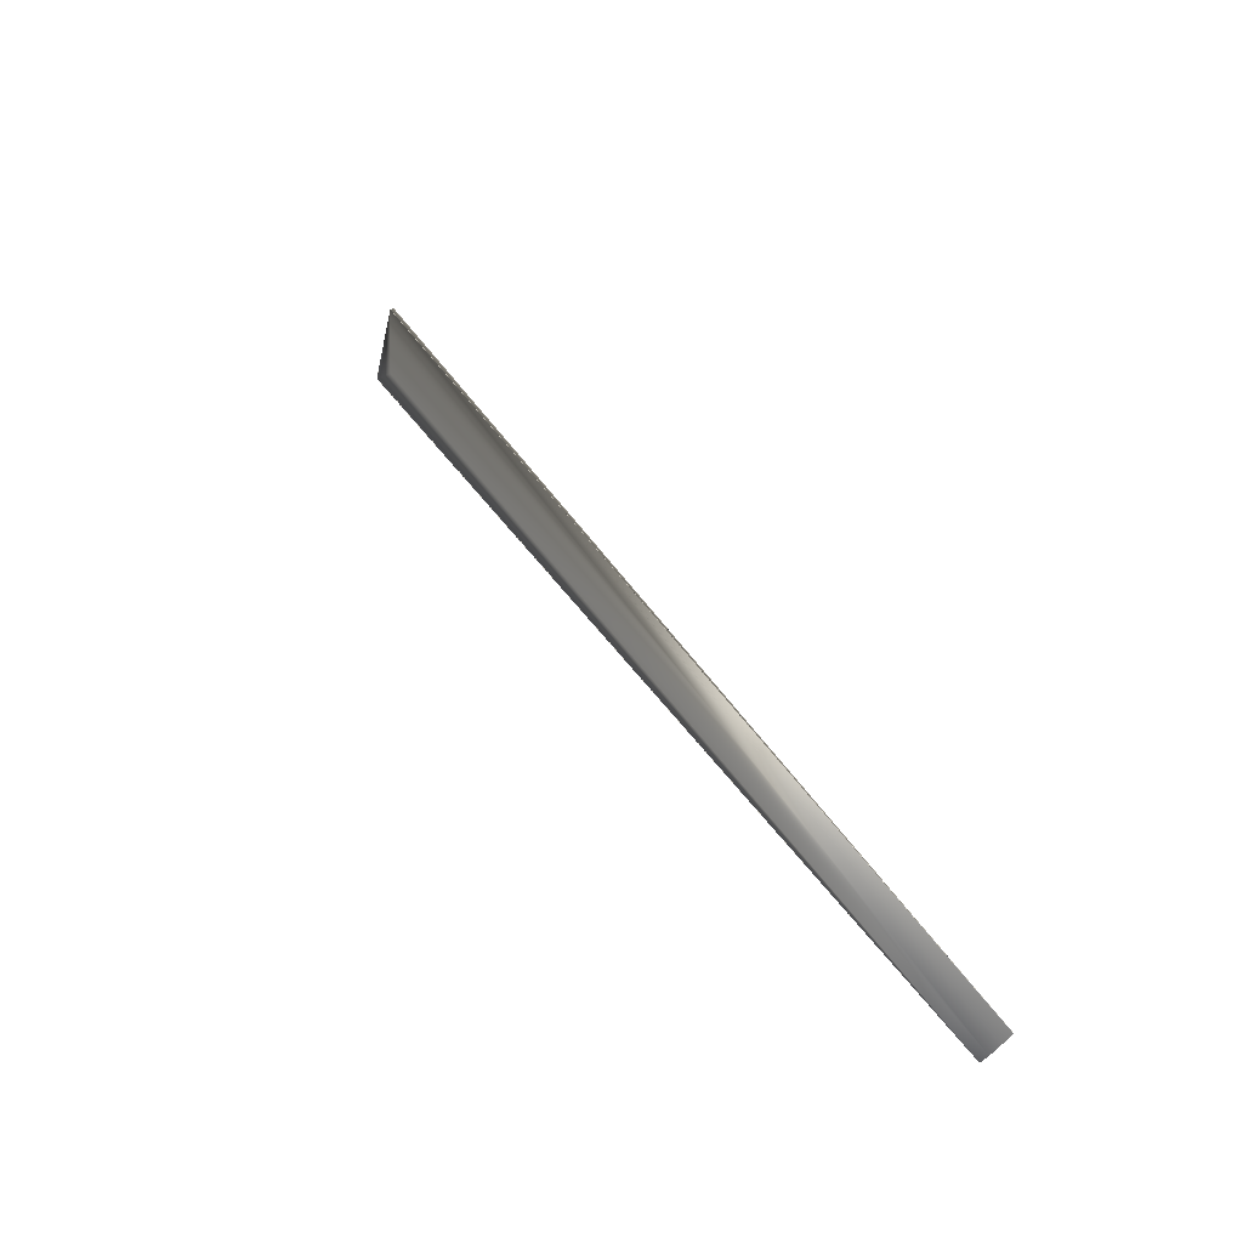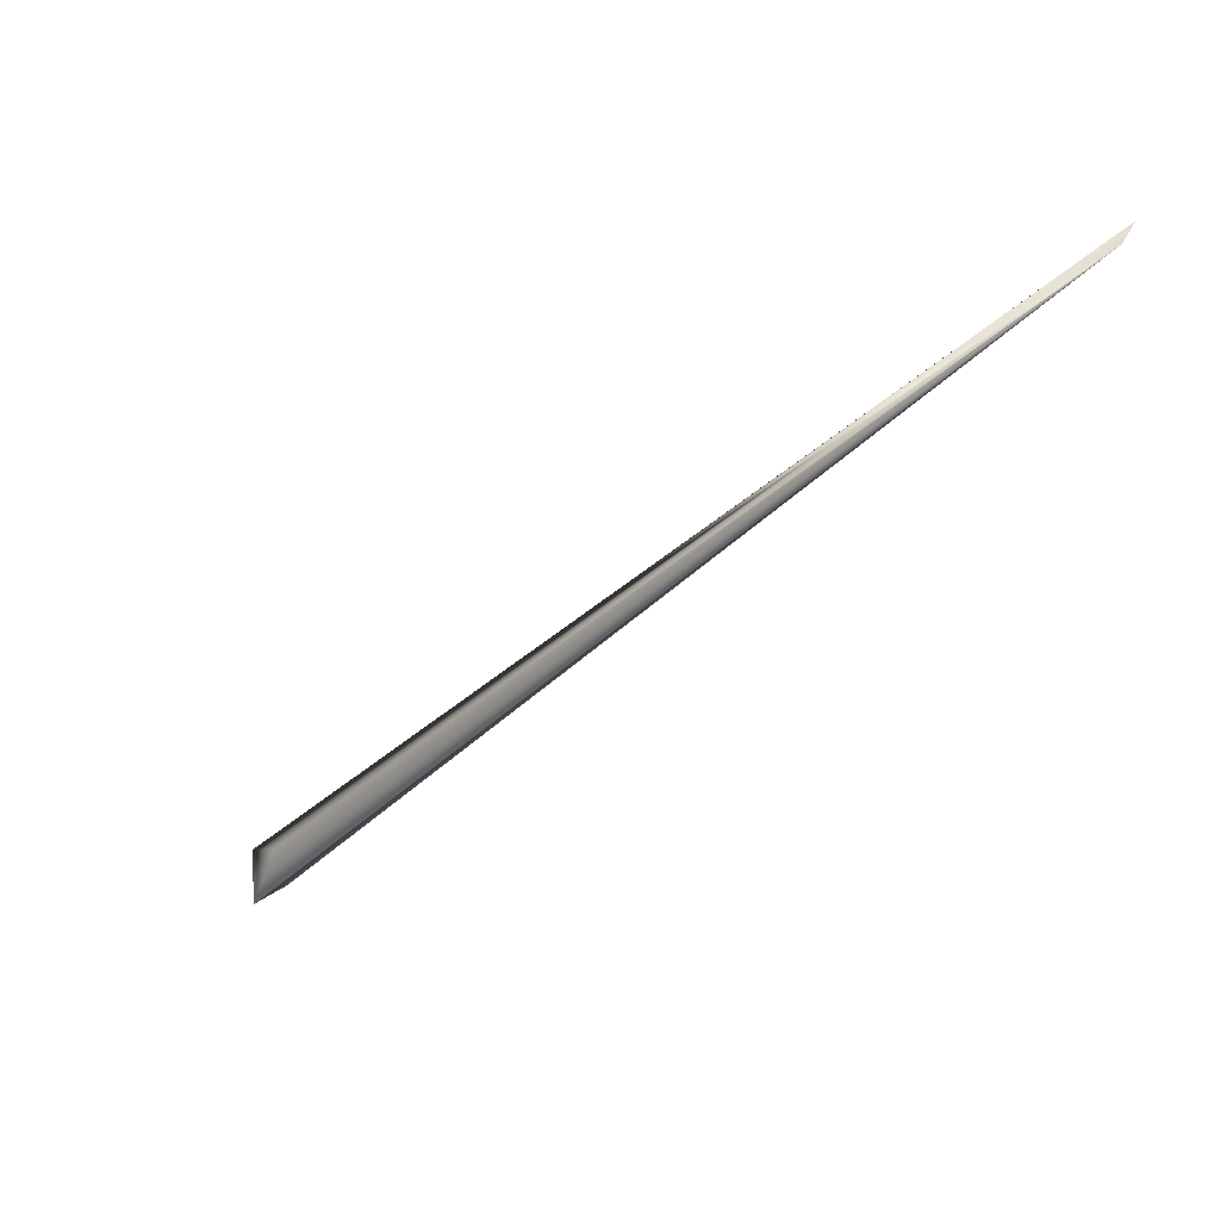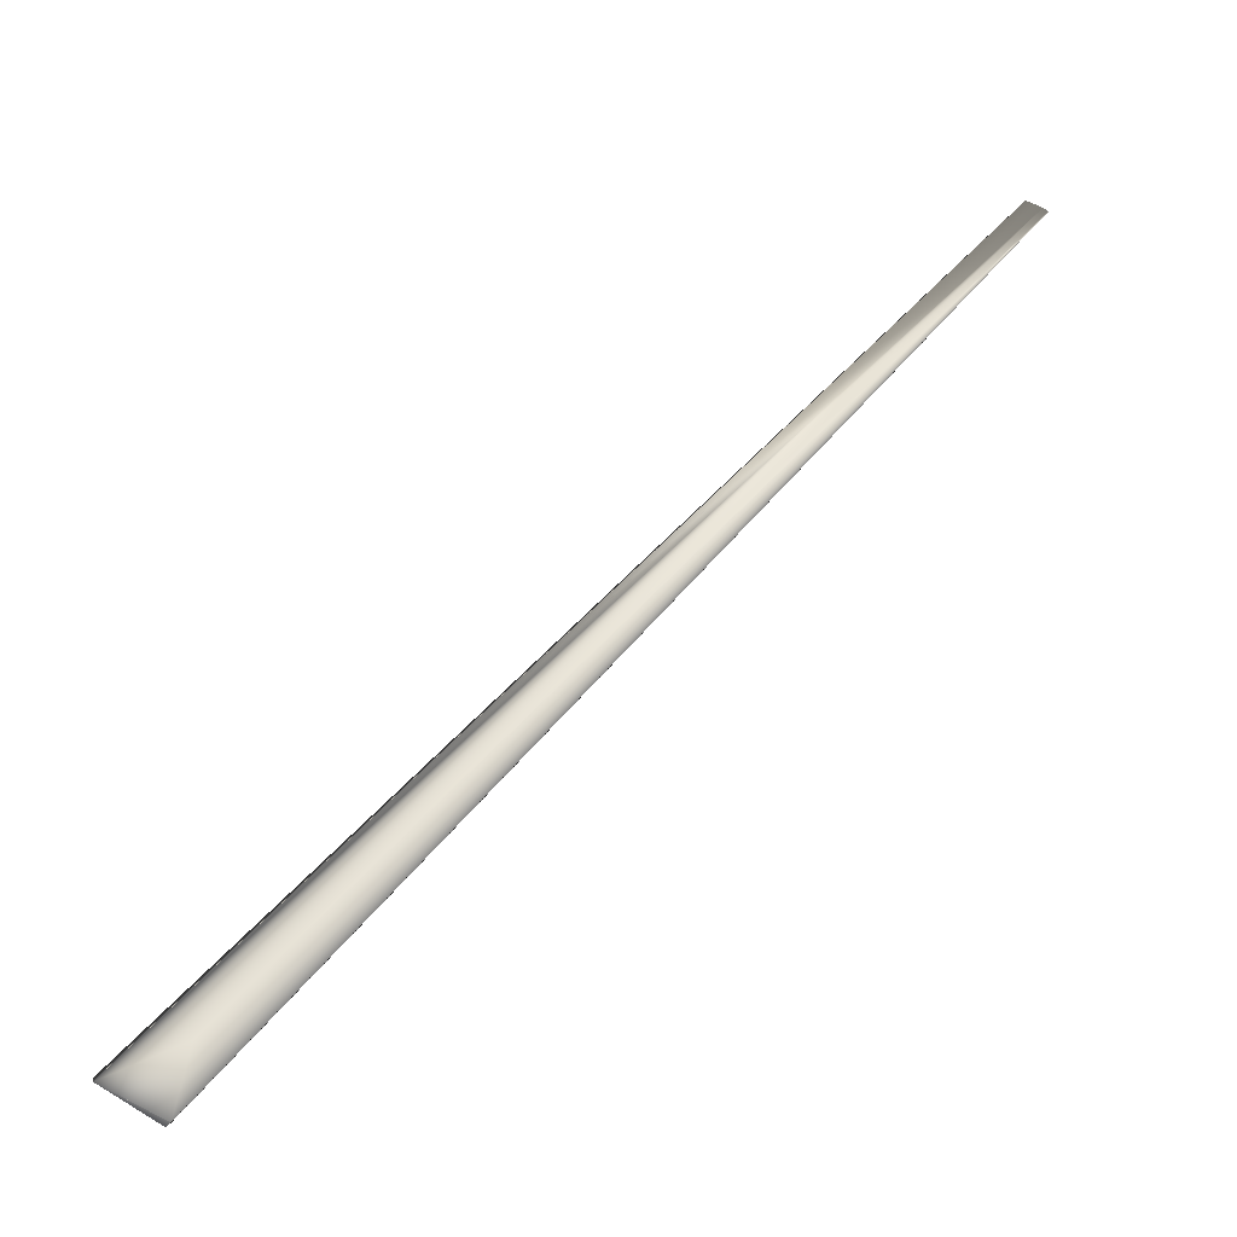
<metadata>
{"format":"obj","ext":"obj","renderer":"f3d","projection":"perspective","resolution":1024,"background":"white","views":[{"elev":77.0,"azim":-28.5,"up":"+Y"},{"elev":18.1,"azim":-49.3,"up":"+Y"},{"elev":2.3,"azim":-117.2,"up":"+Y"}]}
</metadata>
<code>
v 0.04843 0.7744 0.9139
v -0.02701 0.0528 0.01416
v -0.03728 -0.01071 -0.008341
v -0.03487 -0.01454 -0.01231
v 6.9e-05 -0.000507 0.001927
v 0.04878 0.7746 0.9138
v -0.0349 -0.01449 -0.01226
v -0.03494 -0.01445 -0.01221
v -0.03497 -0.0144 -0.01216
v -0.03501 -0.01436 -0.01211
v -0.03504 -0.01431 -0.01206
v -0.03508 -0.01427 -0.01202
v -0.03511 -0.01422 -0.01197
v -0.03515 -0.01418 -0.01192
v -0.03518 -0.01413 -0.01187
v -0.03522 -0.01409 -0.01182
v -0.03525 -0.01404 -0.01177
v -0.03529 -0.01399 -0.01172
v -0.03532 -0.01395 -0.01167
v -0.03536 -0.0139 -0.01162
v -0.03539 -0.01385 -0.01157
v -0.03543 -0.01381 -0.01152
v -0.03546 -0.01376 -0.01147
v -0.0355 -0.01371 -0.01142
v -0.03553 -0.01366 -0.01137
v -0.03556 -0.01362 -0.01132
v -0.0356 -0.01357 -0.01127
v -0.03563 -0.01352 -0.01122
v -0.03567 -0.01347 -0.01117
v -0.0357 -0.01342 -0.01111
v -0.03574 -0.01337 -0.01106
v -0.03577 -0.01333 -0.01101
v -0.0358 -0.01328 -0.01096
v -0.03584 -0.01323 -0.01091
v -0.03587 -0.01318 -0.01086
v -0.03591 -0.01313 -0.0108
v -0.03594 -0.01308 -0.01075
v -0.03597 -0.01303 -0.0107
v -0.03601 -0.01298 -0.01065
v -0.03604 -0.01293 -0.01059
v -0.03607 -0.01287 -0.01054
v -0.03611 -0.01282 -0.01049
v -0.03614 -0.01277 -0.01043
v -0.03617 -0.01272 -0.01038
v -0.03621 -0.01267 -0.01033
v -0.03624 -0.01262 -0.01027
v -0.03627 -0.01257 -0.01022
v -0.0363 -0.01251 -0.01017
v -0.03634 -0.01246 -0.01011
v -0.03637 -0.01241 -0.01006
v -0.0364 -0.01236 -0.01
v -0.03643 -0.0123 -0.009949
v -0.03646 -0.01225 -0.009894
v -0.0365 -0.0122 -0.00984
v -0.03653 -0.01214 -0.009785
v -0.03656 -0.01209 -0.00973
v -0.03659 -0.01204 -0.009676
v -0.03662 -0.01198 -0.009623
v -0.03665 -0.01193 -0.009571
v -0.03668 -0.01188 -0.00952
v -0.03671 -0.01183 -0.009469
v -0.03673 -0.01179 -0.00942
v -0.03676 -0.01174 -0.009372
v -0.03678 -0.01169 -0.009325
v -0.03681 -0.01165 -0.009279
v -0.03683 -0.0116 -0.009234
v -0.03686 -0.01156 -0.00919
v -0.03688 -0.01151 -0.009147
v -0.0369 -0.01147 -0.009106
v -0.03692 -0.01143 -0.009065
v -0.03694 -0.01139 -0.009025
v -0.03696 -0.01135 -0.008987
v -0.03698 -0.01132 -0.008949
v -0.037 -0.01128 -0.008913
v -0.03702 -0.01124 -0.008877
v -0.03704 -0.01121 -0.008843
v -0.03705 -0.01118 -0.00881
v -0.03707 -0.01115 -0.008778
v -0.03709 -0.01111 -0.008747
v -0.0371 -0.01108 -0.008717
v -0.03712 -0.01106 -0.008688
v -0.03713 -0.01103 -0.008661
v -0.03714 -0.011 -0.008634
v -0.03716 -0.01098 -0.008609
v -0.03717 -0.01095 -0.008585
v -0.03718 -0.01093 -0.008561
v -0.03719 -0.01091 -0.008539
v -0.0372 -0.01089 -0.008519
v -0.03721 -0.01087 -0.008499
v -0.03722 -0.01085 -0.00848
v -0.03723 -0.01083 -0.008463
v -0.03723 -0.01081 -0.008447
v -0.03724 -0.0108 -0.008432
v -0.03725 -0.01078 -0.008418
v -0.03725 -0.01077 -0.008405
v -0.03726 -0.01076 -0.008393
v -0.03728 -0.01071 -0.008348
v -0.03728 -0.01071 -0.008345
v -0.03728 -0.01071 -0.008342
v 0.07844 0.7873 0.9073
v 0.04913 0.7748 0.9138
v 0.04949 0.775 0.9137
v 0.04984 0.7751 0.9137
v 0.0502 0.7753 0.9136
v 0.05056 0.7755 0.9136
v 0.05092 0.7757 0.9135
v 0.05128 0.7759 0.9135
v 0.05164 0.7761 0.9134
v 0.05201 0.7763 0.9134
v 0.05237 0.7765 0.9133
v 0.05274 0.7766 0.9133
v 0.05311 0.7768 0.9132
v 0.05348 0.777 0.9131
v 0.05385 0.7772 0.9131
v 0.05423 0.7774 0.913
v 0.0546 0.7776 0.913
v 0.05498 0.7778 0.9129
v 0.05535 0.778 0.9128
v 0.05573 0.7781 0.9128
v 0.05611 0.7783 0.9127
v 0.05649 0.7785 0.9126
v 0.007812 0.01911 -0.05947
v 0.01155 0.0215 -0.05812
v 0.01151 0.02147 -0.05814
v 0.01115 0.02121 -0.05831
v 0.0111 0.02118 -0.05833
v 0.01106 0.02115 -0.05835
v 0.01101 0.02112 -0.05837
v 0.01097 0.02108 -0.05839
v 0.01092 0.02105 -0.05841
v 0.01087 0.02102 -0.05843
v 0.01083 0.02099 -0.05845
v 0.01078 0.02096 -0.05847
v 0.01073 0.02092 -0.05849
v 0.01069 0.02089 -0.05851
v 0.01064 0.02086 -0.05853
v 0.01059 0.02083 -0.05855
v 0.01055 0.02079 -0.05857
v 0.0105 0.02076 -0.05859
v 0.01045 0.02073 -0.05861
v 0.0104 0.0207 -0.05862
v 0.01035 0.02066 -0.05865
v 0.01031 0.02063 -0.05867
v 0.01026 0.0206 -0.05868
v 0.01021 0.02057 -0.0587
v 0.01016 0.02054 -0.05872
v 0.01011 0.0205 -0.05874
v 0.01006 0.02047 -0.05876
v 0.01001 0.02044 -0.05878
v 0.009964 0.02041 -0.0588
v 0.009914 0.02037 -0.05882
v 0.009865 0.02034 -0.05884
v 0.009815 0.02031 -0.05886
v 0.009764 0.02028 -0.05887
v 0.009714 0.02024 -0.05889
v 0.009664 0.02021 -0.05891
v 0.009613 0.02018 -0.05893
v 0.009562 0.02015 -0.05895
v 0.009511 0.02012 -0.05897
v 0.00946 0.02008 -0.05898
v 0.001666 0 0
v -7.8e-05 -0.001585 -0.000519
v 0.01146 0.02144 -0.05816
v 0.01142 0.02141 -0.05818
v 0.01137 0.02137 -0.0582
v 0.01128 0.02131 -0.05824
v 0.01124 0.02128 -0.05826
v 0.01119 0.02124 -0.05828
v 0.01133 0.02134 -0.05822
v 0.05688 0.7787 0.9126
v 0.05726 0.7789 0.9125
v 0.05765 0.7791 0.9124
v 0.05804 0.7793 0.9124
v 0.05842 0.7794 0.9123
v 0.05881 0.7796 0.9122
v 0.05921 0.7798 0.9121
v 0.0596 0.78 0.9121
v 0.05999 0.7802 0.912
v 0.06039 0.7803 0.9119
v 0.06079 0.7805 0.9118
v 0.06118 0.7807 0.9117
v 0.06158 0.7809 0.9116
v 0.06198 0.7811 0.9116
v 0.06239 0.7812 0.9115
v 0.06279 0.7814 0.9114
v 0.0632 0.7816 0.9113
v 0.0636 0.7818 0.9112
v 0.06401 0.782 0.9111
v 0.06442 0.7821 0.911
v 0.06483 0.7823 0.9109
v 0.06524 0.7825 0.9108
v 0.06566 0.7827 0.9107
v 0.009408 0.02005 -0.059
v 0.06607 0.7828 0.9106
v 0.009357 0.02002 -0.05902
v 0.06649 0.783 0.9105
v 0.009305 0.01999 -0.05904
v 0.0669 0.7832 0.9104
v 0.07843 0.7873 0.9073
v 0.009253 0.01995 -0.05906
v 0.06732 0.7833 0.9103
v 0.07842 0.7873 0.9073
v 0.009201 0.01992 -0.05907
v 0.06774 0.7835 0.9102
v 0.06815 0.7837 0.9101
v 0.06856 0.7838 0.91
v 0.06896 0.784 0.9099
v 0.06935 0.7841 0.9098
v 0.06973 0.7843 0.9097
v 0.07011 0.7844 0.9096
v 0.07047 0.7846 0.9095
v 0.07083 0.7847 0.9094
v 0.07119 0.7848 0.9094
v 0.07153 0.785 0.9093
v 0.07187 0.7851 0.9092
v 0.0722 0.7852 0.9091
v 0.07252 0.7853 0.909
v 0.07284 0.7854 0.9089
v 0.07314 0.7855 0.9088
v 0.07344 0.7856 0.9087
v 0.07373 0.7857 0.9087
v 0.07401 0.7858 0.9086
v 0.07429 0.7859 0.9085
v 0.07455 0.786 0.9084
v 0.07481 0.7861 0.9084
v 0.07505 0.7862 0.9083
v 0.0753 0.7863 0.9082
v 0.07553 0.7864 0.9082
v 0.07575 0.7864 0.9081
v 0.07596 0.7865 0.908
v 0.07617 0.7866 0.908
v 0.07636 0.7867 0.9079
v 0.07655 0.7867 0.9079
v 0.07673 0.7868 0.9078
v 0.0769 0.7868 0.9078
v 0.07706 0.7869 0.9077
v 0.07722 0.7869 0.9077
v 0.07736 0.787 0.9076
v 0.07749 0.787 0.9076
v 0.07762 0.7871 0.9075
v 0.07774 0.7871 0.9075
v 0.07785 0.7871 0.9075
v 0.07795 0.7872 0.9075
v 0.07804 0.7872 0.9074
v 0.07812 0.7872 0.9074
v 0.07819 0.7872 0.9074
v 0.07825 0.7873 0.9074
v 0.07831 0.7873 0.9073
v 0.07835 0.7873 0.9073
v 0.07839 0.7873 0.9073
v 0.009149 0.01989 -0.05909
v 0.009097 0.01986 -0.05911
v 0.009047 0.01983 -0.05912
v 0.008997 0.0198 -0.05914
v 0.008948 0.01977 -0.05915
v 0.008807 0.01968 -0.0592
v 0.0089 0.01974 -0.05917
v 0.008853 0.01971 -0.05918
v 0.008762 0.01965 -0.05921
v 0.008718 0.01963 -0.05922
v 0.008675 0.0196 -0.05924
v 0.008633 0.01958 -0.05925
v 0.008592 0.01955 -0.05926
v 0.008552 0.01953 -0.05927
v 0.008512 0.01951 -0.05928
v 0.008474 0.01948 -0.05929
v 0.008437 0.01946 -0.0593
v 0.008401 0.01944 -0.05931
v 0.008366 0.01942 -0.05932
v 0.008332 0.0194 -0.05933
v 0.008298 0.01938 -0.05934
v 0.008266 0.01937 -0.05935
v 0.008235 0.01935 -0.05936
v 0.008206 0.01933 -0.05937
v 0.008177 0.01931 -0.05937
v 0.007823 0.01912 -0.05946
v 0.008149 0.0193 -0.05938
v 0.008122 0.01928 -0.05939
v 0.008096 0.01927 -0.0594
v 0.008072 0.01925 -0.0594
v 0.008048 0.01924 -0.05941
v 0.008026 0.01923 -0.05941
v 0.008005 0.01922 -0.05942
v 0.007984 0.0192 -0.05942
v 0.007965 0.01919 -0.05943
v 0.007947 0.01918 -0.05943
v 0.007931 0.01917 -0.05944
v 0.007915 0.01917 -0.05944
v 0.0079 0.01916 -0.05944
v 0.007887 0.01915 -0.05945
v 0.007874 0.01914 -0.05945
v 0.001029 -5.4e-05 0.001499
v 0.00035 -0.00122 0
v 0.007863 0.01914 -0.05946
v 0.007853 0.01913 -0.05946
v -0.03726 -0.01075 -0.008383
v 0.007844 0.01913 -0.05946
v 0.007819 0.01911 -0.05946
v -0.03727 -0.01074 -0.008374
v 0.007836 0.01912 -0.05946
v -0.03727 -0.01073 -0.008366
v 0.007829 0.01912 -0.05946
v -0.03728 -0.01072 -0.008359
v -0.03728 -0.01072 -0.008353
v 0.007815 0.01911 -0.05947
f 1 2 3
f 1 4 5
f 1 6 2
f 1 7 4
f 1 8 7
f 1 9 8
f 1 10 9
f 1 11 10
f 1 12 11
f 1 13 12
f 1 14 13
f 1 15 14
f 1 16 15
f 1 17 16
f 1 18 17
f 1 19 18
f 1 20 19
f 1 21 20
f 1 22 21
f 1 23 22
f 1 24 23
f 1 25 24
f 1 26 25
f 1 27 26
f 1 28 27
f 1 29 28
f 1 30 29
f 1 31 30
f 1 32 31
f 1 33 32
f 1 34 33
f 1 35 34
f 1 36 35
f 1 37 36
f 1 38 37
f 1 39 38
f 1 40 39
f 1 41 40
f 1 42 41
f 1 43 42
f 1 44 43
f 1 45 44
f 1 46 45
f 1 47 46
f 1 48 47
f 1 49 48
f 1 50 49
f 1 51 50
f 1 52 51
f 1 53 52
f 1 54 53
f 1 55 54
f 1 56 55
f 1 57 56
f 1 58 57
f 1 59 58
f 1 60 59
f 1 61 60
f 1 62 61
f 1 63 62
f 1 64 63
f 1 65 64
f 1 66 65
f 1 67 66
f 1 68 67
f 1 69 68
f 1 70 69
f 1 71 70
f 1 72 71
f 1 73 72
f 1 74 73
f 1 75 74
f 1 76 75
f 1 77 76
f 1 78 77
f 1 79 78
f 1 80 79
f 1 81 80
f 1 82 81
f 1 83 82
f 1 84 83
f 1 85 84
f 1 86 85
f 1 87 86
f 1 88 87
f 1 89 88
f 1 90 89
f 1 91 90
f 1 92 91
f 1 93 92
f 1 94 93
f 1 95 94
f 1 96 95
f 1 97 96
f 1 98 97
f 1 99 98
f 1 100 6
f 1 3 99
f 1 5 100
f 2 6 101
f 2 101 102
f 2 102 103
f 2 103 104
f 2 104 105
f 2 105 106
f 2 106 107
f 2 107 108
f 2 108 109
f 2 109 110
f 2 110 111
f 2 111 112
f 2 112 113
f 2 113 114
f 2 114 115
f 2 115 116
f 2 116 117
f 2 117 118
f 2 118 119
f 2 119 120
f 2 120 121
f 2 121 122
f 2 122 3
f 123 124 125
f 123 125 126
f 123 126 127
f 123 127 128
f 123 128 129
f 123 129 130
f 123 130 131
f 123 131 132
f 123 132 133
f 123 133 134
f 123 134 135
f 123 135 136
f 123 136 137
f 123 137 138
f 123 138 139
f 123 139 140
f 123 140 141
f 123 141 142
f 123 142 143
f 123 143 144
f 123 144 145
f 123 145 146
f 123 146 147
f 123 147 148
f 123 148 149
f 123 149 150
f 123 150 151
f 123 151 152
f 123 152 153
f 123 153 154
f 123 154 155
f 123 155 156
f 123 156 157
f 123 157 158
f 123 158 159
f 123 159 160
f 123 160 100
f 123 161 162
f 123 100 161
f 123 162 124
f 4 7 122
f 4 122 162
f 4 162 5
f 6 100 101
f 124 163 164
f 124 164 125
f 124 162 163
f 7 8 122
f 101 100 102
f 163 162 164
f 8 9 122
f 102 100 103
f 164 165 166
f 164 166 167
f 164 167 168
f 164 168 125
f 164 162 165
f 9 10 122
f 103 100 104
f 165 169 166
f 165 162 169
f 10 11 122
f 104 100 105
f 169 162 166
f 11 12 122
f 105 100 106
f 166 162 167
f 12 13 122
f 106 100 107
f 167 162 168
f 13 14 122
f 107 100 108
f 168 162 125
f 14 15 122
f 108 100 109
f 125 162 126
f 15 16 122
f 109 100 110
f 126 162 127
f 16 17 122
f 110 100 111
f 127 162 128
f 17 18 122
f 111 100 112
f 128 162 129
f 18 19 122
f 112 100 113
f 129 162 130
f 19 20 122
f 113 100 114
f 130 162 131
f 20 21 122
f 114 100 115
f 131 162 132
f 21 22 122
f 115 100 116
f 132 162 133
f 22 23 122
f 116 100 117
f 133 162 134
f 23 24 122
f 117 100 118
f 134 162 135
f 24 25 122
f 118 100 119
f 135 162 136
f 25 26 122
f 119 100 120
f 136 162 137
f 26 27 122
f 120 100 121
f 137 162 138
f 27 28 122
f 121 170 122
f 121 100 170
f 138 162 139
f 28 29 122
f 170 171 122
f 170 100 171
f 139 162 140
f 29 30 122
f 171 172 122
f 171 100 172
f 140 162 141
f 30 31 122
f 172 173 122
f 172 100 173
f 141 162 142
f 31 32 122
f 173 174 122
f 173 100 174
f 142 162 143
f 32 33 122
f 174 175 122
f 174 100 175
f 143 162 144
f 33 34 122
f 175 176 122
f 175 100 176
f 144 162 145
f 34 35 122
f 176 177 122
f 176 100 177
f 145 162 146
f 35 36 122
f 177 178 122
f 177 100 178
f 146 162 147
f 36 37 122
f 178 179 122
f 178 100 179
f 147 162 148
f 37 38 122
f 179 180 122
f 179 100 180
f 148 162 149
f 38 39 122
f 180 181 122
f 180 100 181
f 149 162 150
f 39 40 122
f 181 182 122
f 181 100 182
f 150 162 151
f 40 41 122
f 182 183 122
f 182 100 183
f 151 162 152
f 41 42 122
f 183 184 122
f 183 100 184
f 152 162 153
f 42 43 122
f 184 185 122
f 184 100 185
f 153 162 154
f 43 44 122
f 185 186 122
f 185 100 186
f 154 162 155
f 44 45 122
f 186 187 122
f 186 100 187
f 155 162 156
f 45 46 122
f 187 188 122
f 187 100 188
f 156 162 157
f 46 47 122
f 188 189 122
f 188 100 189
f 157 162 158
f 47 48 122
f 189 190 122
f 189 100 190
f 158 162 159
f 48 49 122
f 190 191 122
f 190 100 191
f 159 162 160
f 49 50 122
f 191 192 122
f 191 100 192
f 160 193 100
f 160 162 193
f 50 51 122
f 192 194 122
f 192 100 194
f 193 195 100
f 193 162 195
f 51 52 122
f 194 196 122
f 194 100 196
f 195 197 100
f 195 162 197
f 52 53 122
f 196 198 122
f 196 199 198
f 196 100 199
f 197 200 100
f 197 162 200
f 53 54 122
f 198 201 122
f 198 202 201
f 198 199 202
f 200 203 100
f 200 162 203
f 54 55 122
f 201 204 122
f 201 205 204
f 201 206 205
f 201 207 206
f 201 208 207
f 201 209 208
f 201 210 209
f 201 211 210
f 201 212 211
f 201 213 212
f 201 214 213
f 201 215 214
f 201 216 215
f 201 217 216
f 201 218 217
f 201 219 218
f 201 220 219
f 201 221 220
f 201 222 221
f 201 223 222
f 201 224 223
f 201 225 224
f 201 226 225
f 201 227 226
f 201 228 227
f 201 229 228
f 201 230 229
f 201 231 230
f 201 232 231
f 201 233 232
f 201 234 233
f 201 235 234
f 201 236 235
f 201 237 236
f 201 238 237
f 201 239 238
f 201 240 239
f 201 241 240
f 201 242 241
f 201 243 242
f 201 244 243
f 201 245 244
f 201 246 245
f 201 247 246
f 201 248 247
f 201 249 248
f 201 250 249
f 201 202 250
f 203 251 100
f 203 162 251
f 55 56 122
f 204 205 122
f 251 252 100
f 251 162 252
f 56 57 122
f 205 206 122
f 252 253 100
f 252 162 253
f 57 58 122
f 206 207 122
f 253 254 100
f 253 162 254
f 58 59 122
f 207 208 122
f 254 255 256
f 254 256 100
f 254 162 255
f 59 60 122
f 208 209 122
f 255 257 256
f 255 162 257
f 60 61 122
f 209 210 122
f 257 258 256
f 257 162 258
f 61 62 122
f 210 211 122
f 258 162 256
f 62 63 122
f 211 212 122
f 256 259 260
f 256 260 100
f 256 162 259
f 63 64 122
f 212 213 122
f 259 162 260
f 64 65 122
f 213 214 122
f 260 261 100
f 260 162 261
f 65 66 122
f 214 215 122
f 261 262 100
f 261 162 262
f 66 67 122
f 215 216 122
f 262 263 100
f 262 162 263
f 67 68 122
f 216 217 122
f 263 264 100
f 263 162 264
f 68 69 122
f 217 218 122
f 264 265 100
f 264 162 265
f 69 70 122
f 218 219 122
f 265 266 100
f 265 162 266
f 70 71 122
f 219 220 122
f 266 267 100
f 266 162 267
f 71 72 122
f 220 221 122
f 267 268 100
f 267 162 268
f 72 73 122
f 221 222 122
f 268 269 100
f 268 162 269
f 73 74 122
f 222 223 122
f 269 270 100
f 269 162 270
f 74 75 122
f 223 224 122
f 270 271 100
f 270 162 271
f 75 76 122
f 224 225 122
f 271 272 100
f 271 162 272
f 76 77 122
f 225 226 122
f 272 273 100
f 272 162 273
f 77 78 122
f 226 227 122
f 273 274 100
f 273 162 274
f 78 79 122
f 227 228 122
f 274 275 276
f 274 276 100
f 274 162 275
f 79 80 122
f 228 229 122
f 275 277 276
f 275 162 277
f 80 81 122
f 229 230 122
f 277 278 276
f 277 162 278
f 81 82 122
f 230 231 122
f 278 279 276
f 278 162 279
f 82 83 122
f 231 232 122
f 279 280 276
f 279 162 280
f 83 84 122
f 232 233 122
f 280 281 276
f 280 162 281
f 84 85 122
f 233 234 122
f 281 282 276
f 281 162 282
f 85 86 122
f 234 235 122
f 282 283 276
f 282 162 283
f 86 87 122
f 235 236 122
f 283 284 276
f 283 162 284
f 87 88 122
f 236 237 122
f 284 285 276
f 284 162 285
f 88 89 122
f 237 238 122
f 285 286 276
f 285 162 286
f 89 90 122
f 238 239 122
f 286 287 276
f 286 162 287
f 90 91 122
f 239 240 122
f 287 288 276
f 287 162 288
f 91 92 122
f 240 241 122
f 288 289 276
f 288 162 289
f 92 93 122
f 241 242 122
f 289 290 276
f 289 162 290
f 93 94 122
f 242 243 122
f 290 291 276
f 290 162 291
f 94 95 122
f 161 100 292
f 161 292 293
f 161 293 162
f 243 244 122
f 291 294 276
f 291 162 294
f 95 96 122
f 244 245 122
f 294 295 276
f 294 162 295
f 96 296 122
f 96 97 296
f 245 246 122
f 295 297 276
f 295 298 297
f 295 162 298
f 296 299 122
f 296 97 299
f 246 247 122
f 297 300 276
f 297 298 300
f 299 301 122
f 299 97 301
f 247 248 122
f 300 302 276
f 300 298 302
f 301 303 122
f 301 97 303
f 248 249 122
f 302 298 276
f 303 304 122
f 303 97 304
f 249 250 100
f 249 100 122
f 276 298 122
f 276 122 100
f 304 97 3
f 304 3 122
f 250 202 100
f 298 305 122
f 298 162 305
f 97 98 3
f 202 199 100
f 305 162 122
f 98 99 3
f 100 5 292
f 5 162 293
f 5 293 292

</code>
